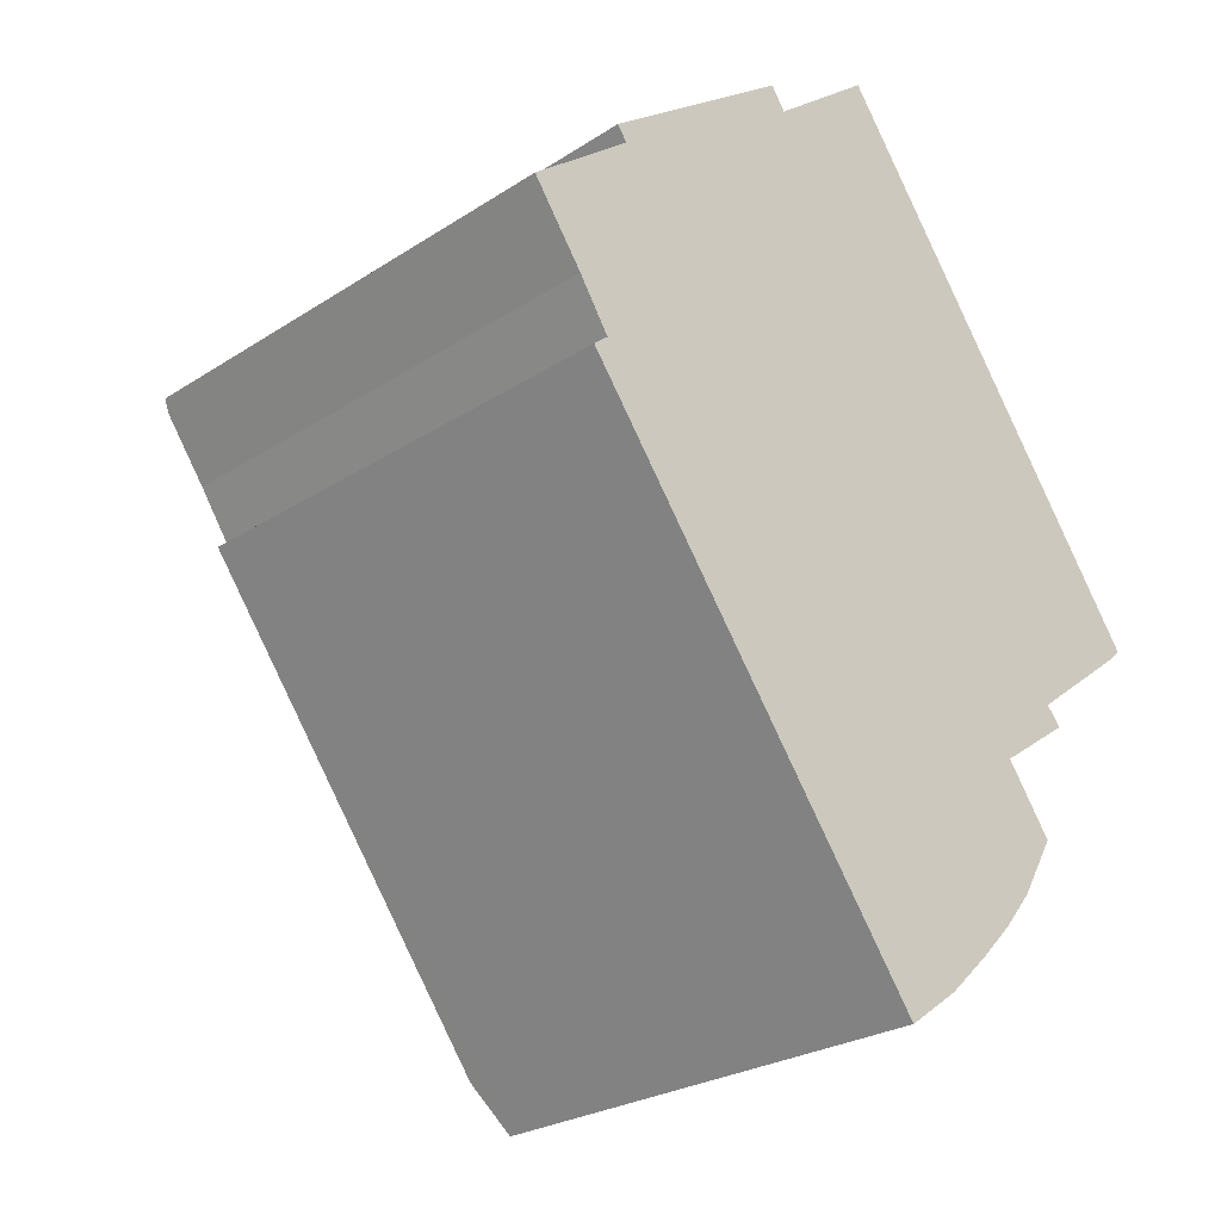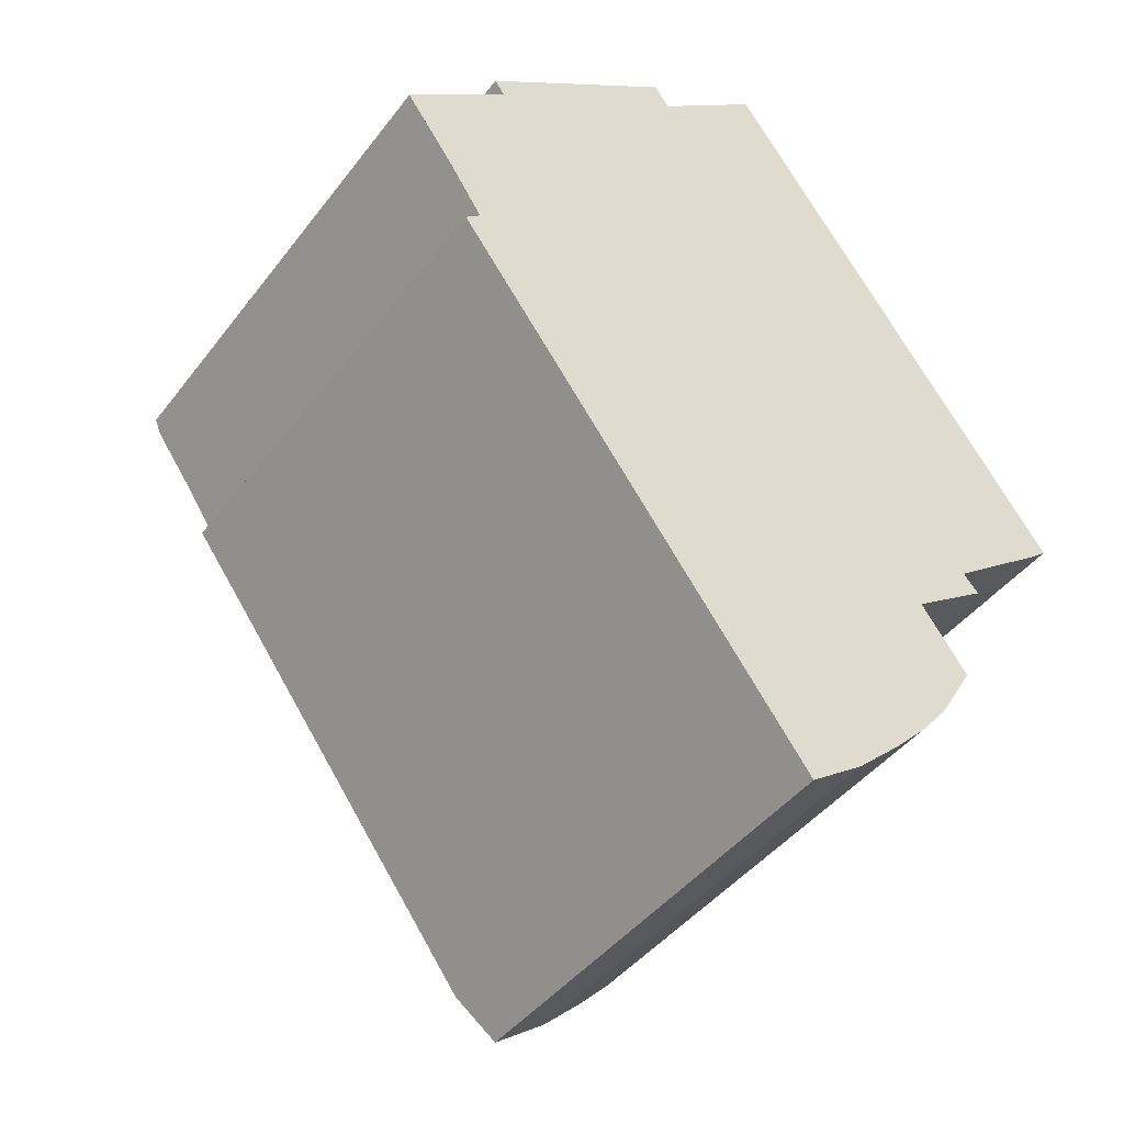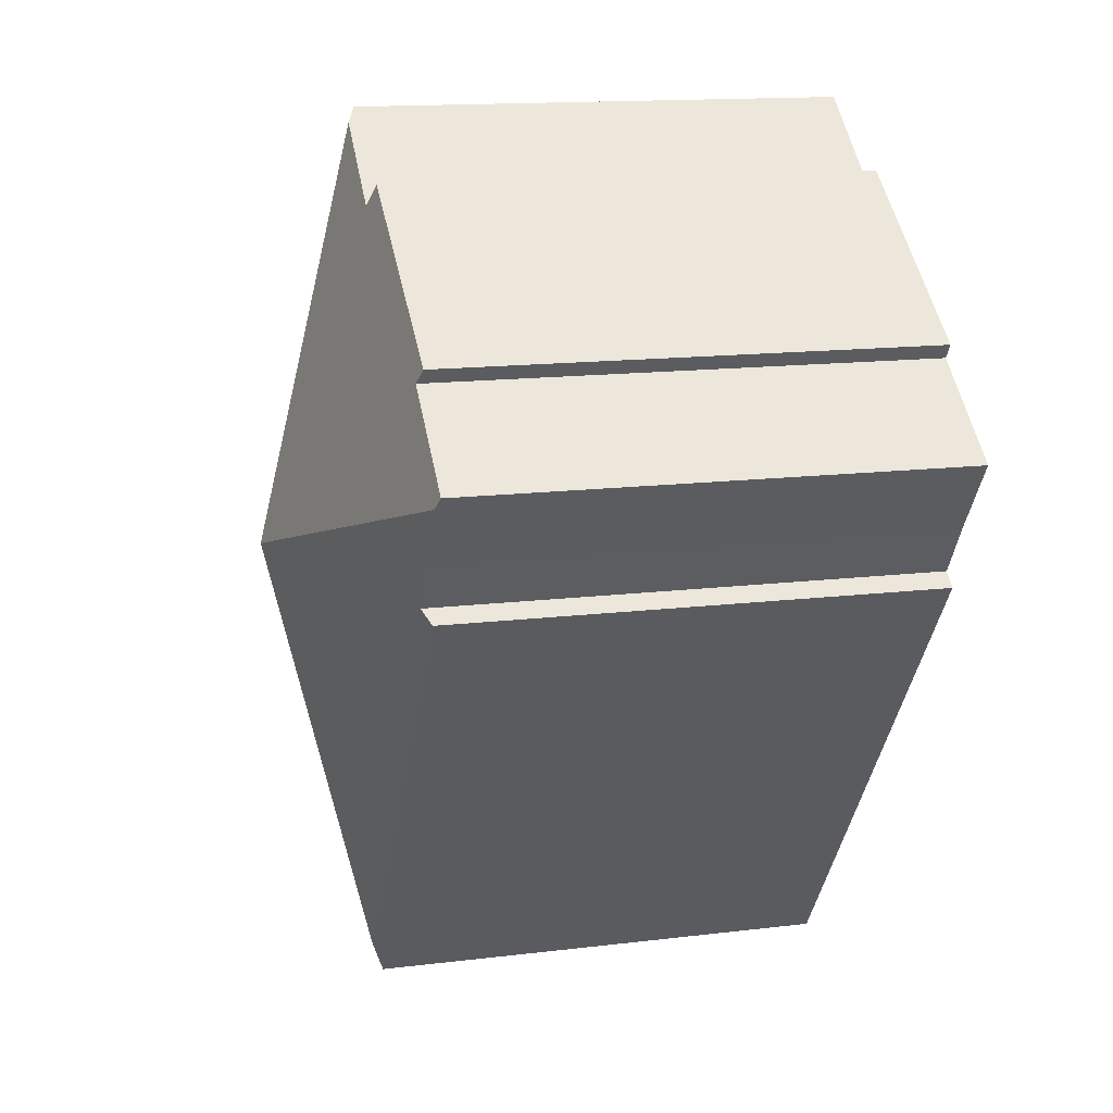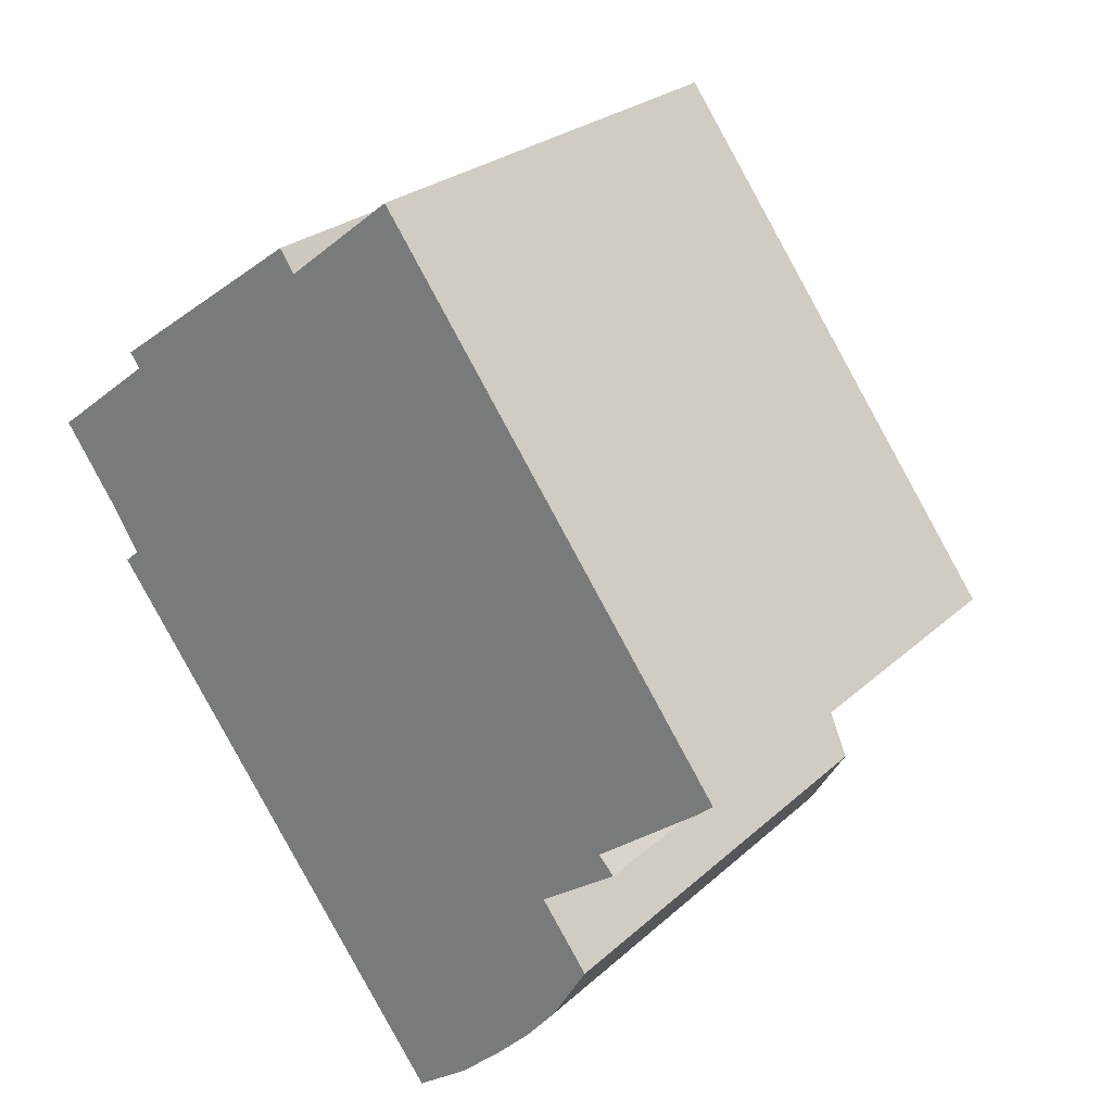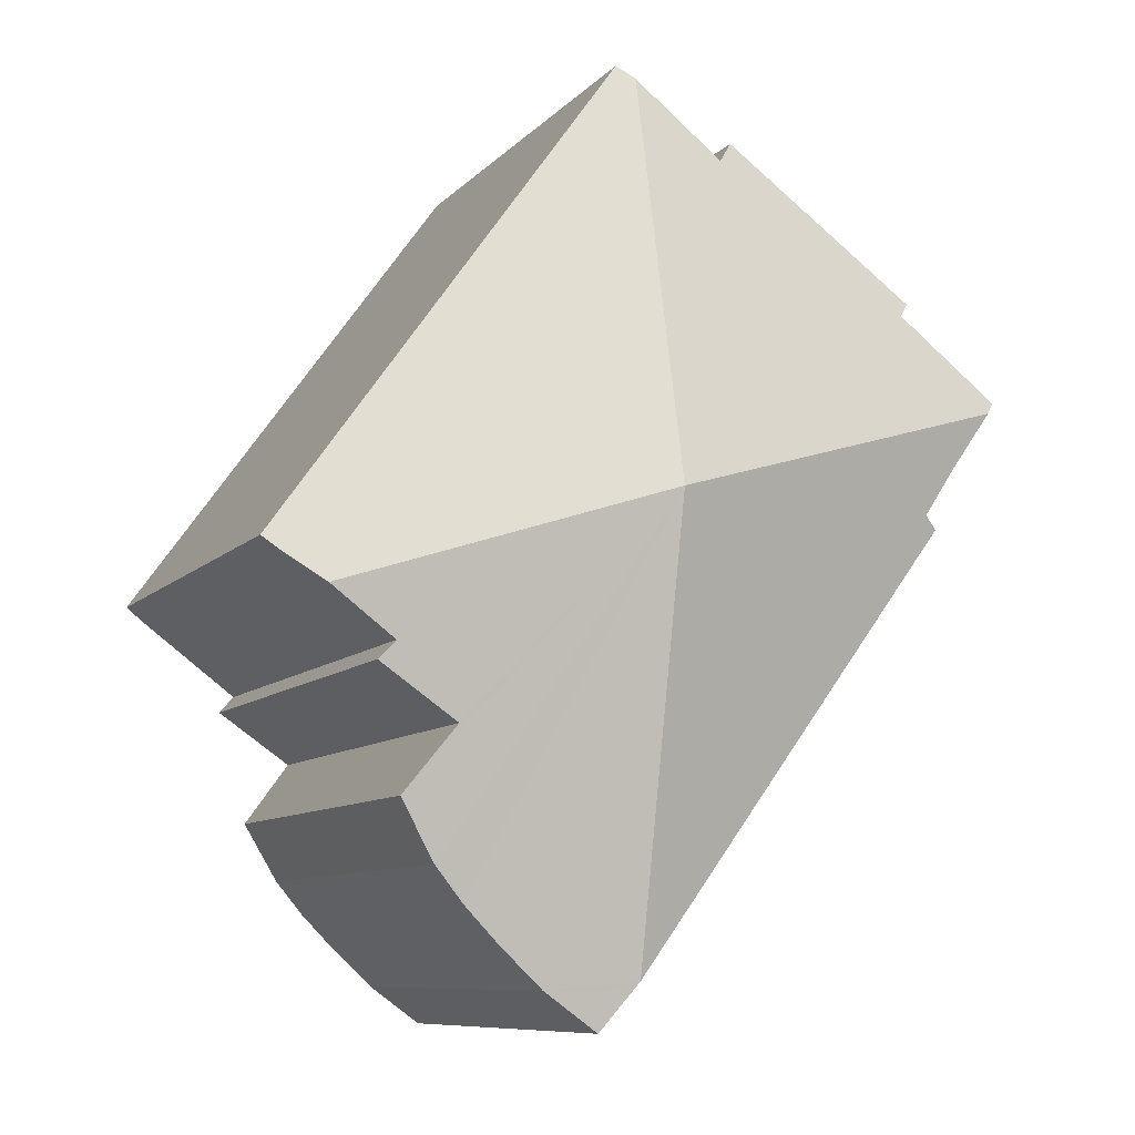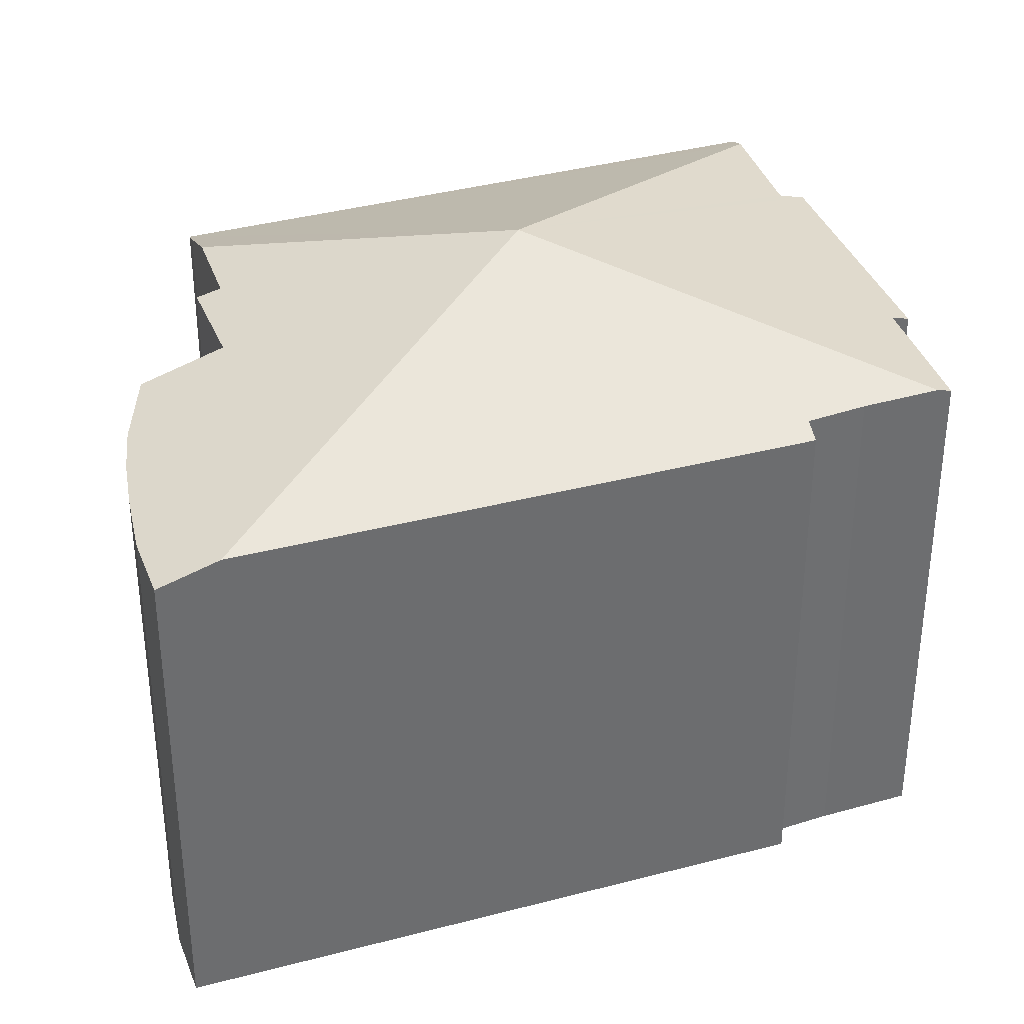
<metadata>
{"format":"obj","ext":"obj","renderer":"f3d","projection":"perspective","resolution":1024,"background":"white","views":[{"elev":-25.7,"azim":-44.1,"up":"+Z"},{"elev":-43.2,"azim":-34.3,"up":"+Z"},{"elev":14.7,"azim":-104.8,"up":"+Z"},{"elev":25.1,"azim":35.0,"up":"+Z"},{"elev":-8.9,"azim":156.9,"up":"+Z"},{"elev":36.9,"azim":-145.2,"up":"+Y"}]}
</metadata>
<code>
v  6.434 11.11 5.219
v  2.295 11.19 1.78
v  2.076 11.07 2.093
v  8.709 13.45 -2.891
v  6.758 11.28 4.741
v  8.23 11.27 5.906
v  8.753 11.26 6.32
v  6.709 11.26 4.814
v  0.182 11.3 -0.259
v  0 11.2 6.859e-16
v  16.79 11.1 -4.061
v  9.128 11.07 6.617
v  15.58 11.71 -5.011
v  16.46 11.27 -4.346
v  8.814 11.04 -12.91
v  10.64 10.72 -12.88
v  9.434 10.73 -13.75
v  8.663 11.12 -12.7
v  11.64 10.77 -11.95
v  12.39 10.81 -11.19
v  13.04 10.89 -10.4
v  13.76 11.04 -9.188
v  13.83 11.06 -9.074
v  12.79 11.59 -7.646
v  14.51 11.56 -6.457
v  14.17 11.71 -6.073
v  1.477 11.09 -2.939
v  1.808 11.26 -2.663
v  1.129 11.29 -1.606
v  9.434 8.419e-16 -13.75
v  8.663 7.778e-16 -12.7
v  1.477 1.8e-16 -2.939
v  8.814 7.903e-16 -12.91
v  1.129 9.834e-17 -1.606
v  1.808 1.631e-16 -2.663
v  0 0 0
v  0.182 1.586e-17 -0.259
v  2.295 -1.09e-16 1.78
v  2.076 -1.282e-16 2.093
v  6.434 -3.196e-16 5.219
v  6.758 -2.903e-16 4.741
v  9.128 -4.052e-16 6.617
v  8.23 -3.616e-16 5.906
v  8.753 -3.87e-16 6.32
v  6.709 -2.948e-16 4.814
v  16.79 2.487e-16 -4.061
v  14.17 3.719e-16 -6.073
v  14.51 3.954e-16 -6.457
v  12.79 4.682e-16 -7.646
v  13.83 5.556e-16 -9.074
v  16.46 2.661e-16 -4.346
v  15.58 3.068e-16 -5.011
v  13.04 6.371e-16 -10.4
v  13.76 5.626e-16 -9.188
v  12.39 6.849e-16 -11.19
v  11.64 7.315e-16 -11.95
v  10.64 7.889e-16 -12.88
g defaultobject
f 1 2 3
f 2 1 4
f 4 1 5
f 4 5 6
f 4 6 7
f 5 1 8
f 2 9 10
f 9 2 4
f 11 7 12
f 7 11 4
f 4 11 13
f 13 11 14
f 15 16 17
f 16 15 18
f 16 18 4
f 16 4 19
f 19 4 20
f 20 4 21
f 21 4 22
f 22 4 23
f 23 4 24
f 24 4 25
f 25 4 26
f 26 4 13
f 27 4 18
f 4 27 28
f 4 28 29
f 4 29 9
f 15 27 18
f 27 15 17
f 27 17 30
f 27 30 31
f 27 31 32
f 31 30 33
f 28 34 29
f 34 28 35
f 34 9 29
f 9 34 10
f 10 34 36
f 36 34 37
f 38 3 2
f 3 38 39
f 27 35 28
f 35 27 32
f 36 2 10
f 2 36 38
f 3 40 1
f 40 3 39
f 41 6 5
f 6 41 7
f 7 41 12
f 12 41 42
f 42 41 43
f 42 43 44
f 8 41 5
f 41 8 1
f 41 1 40
f 41 40 45
f 12 46 11
f 46 12 42
f 47 25 26
f 25 47 48
f 49 23 24
f 23 49 50
f 11 51 14
f 51 11 46
f 14 26 13
f 26 14 47
f 47 14 51
f 47 51 52
f 25 49 24
f 49 25 48
f 50 22 23
f 22 50 21
f 21 50 53
f 53 50 54
f 53 20 21
f 20 53 55
f 55 19 20
f 19 55 56
f 16 30 17
f 30 16 57
f 56 16 19
f 16 56 57
f 57 33 30
f 33 57 56
f 33 56 55
f 33 55 53
f 33 53 31
f 31 53 32
f 32 53 54
f 32 54 50
f 32 50 49
f 32 49 48
f 32 48 47
f 32 47 52
f 32 52 51
f 32 51 46
f 32 46 35
f 35 46 42
f 35 42 34
f 34 42 44
f 34 44 43
f 34 43 41
f 34 41 37
f 37 41 36
f 36 41 38
f 38 41 39
f 41 40 39
f 40 41 45

</code>
